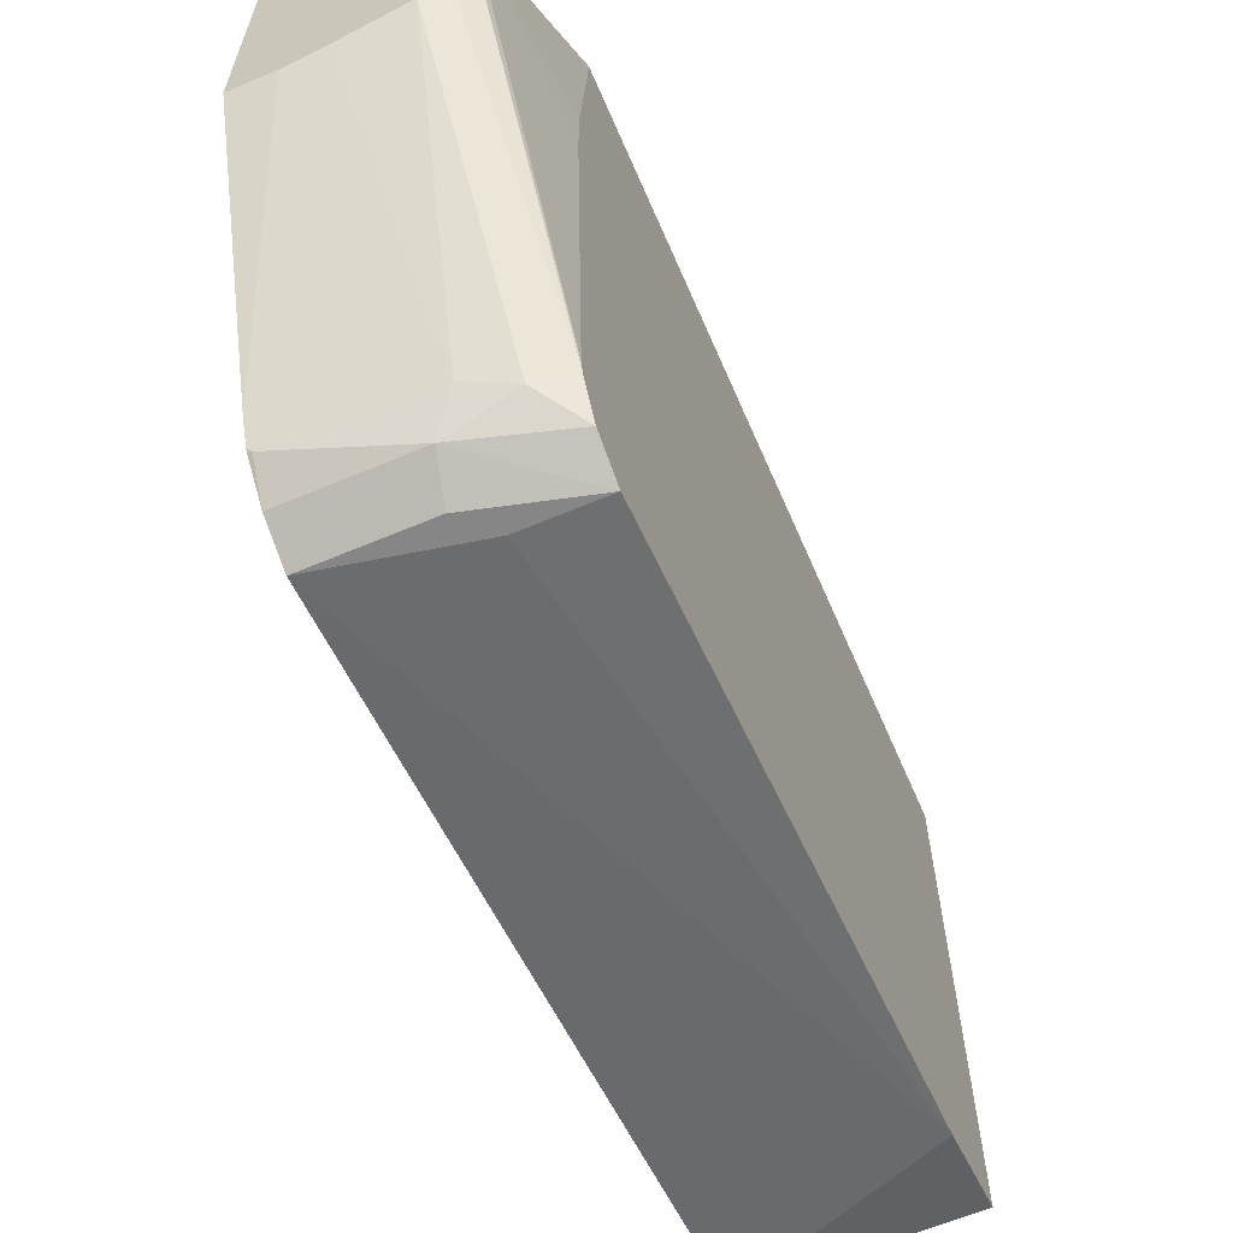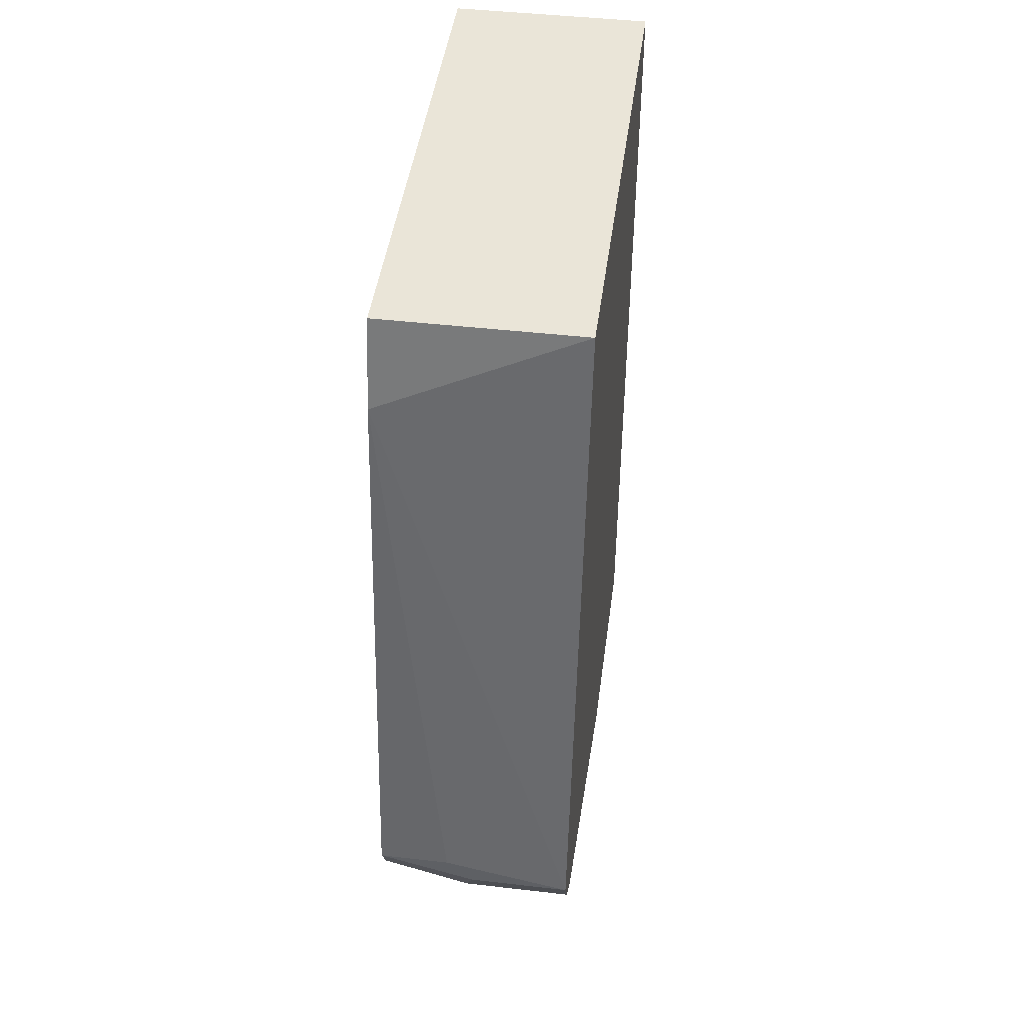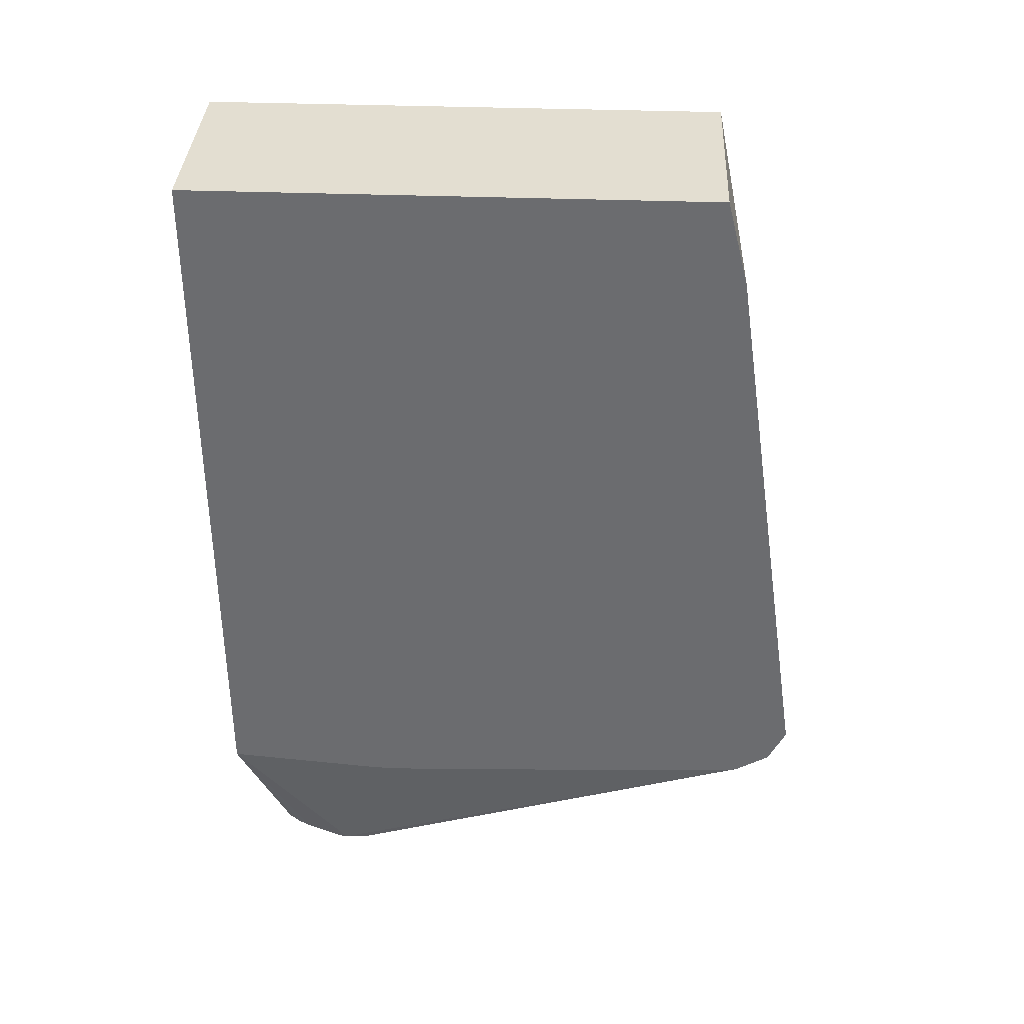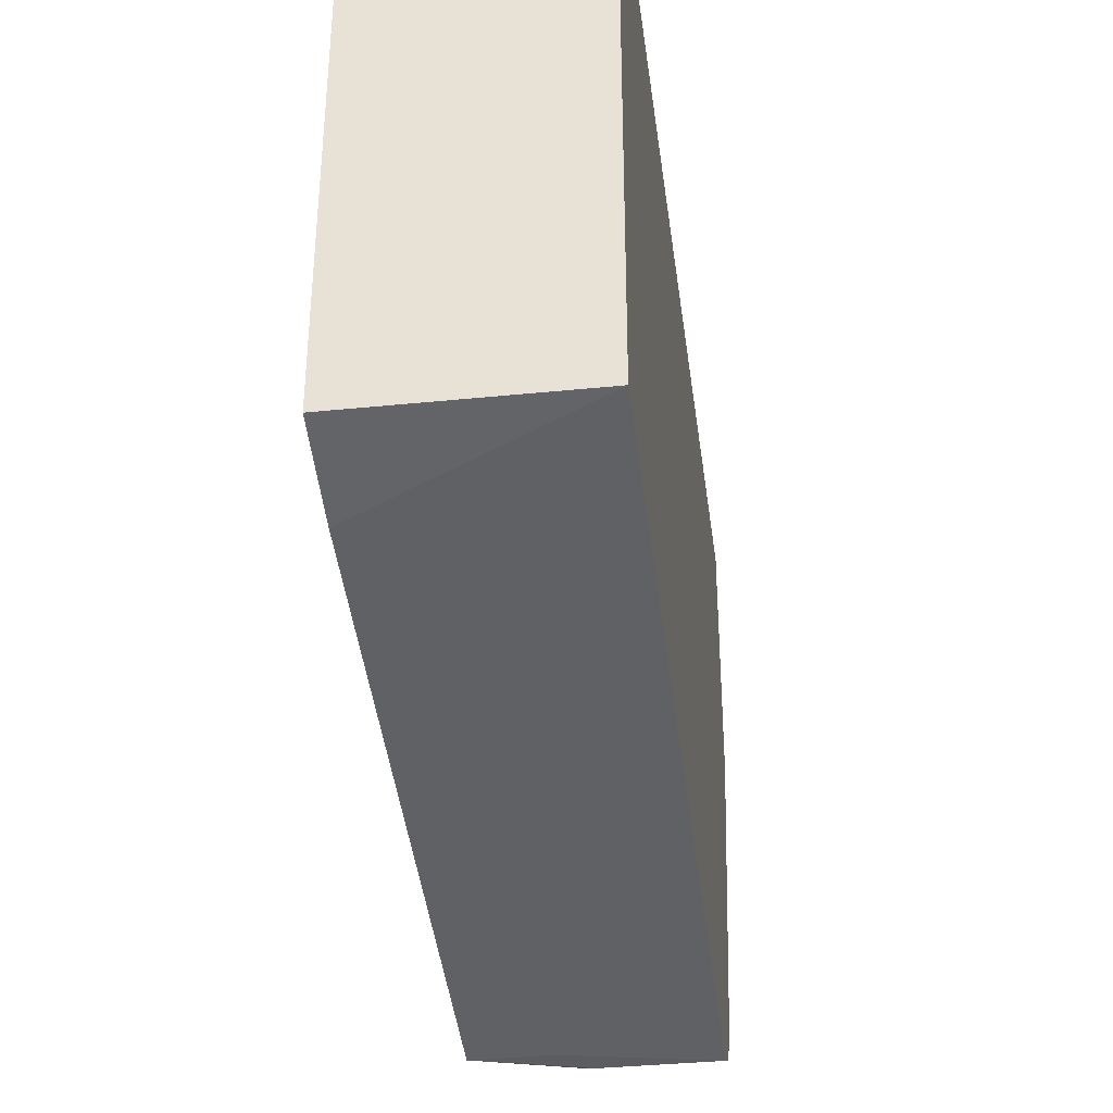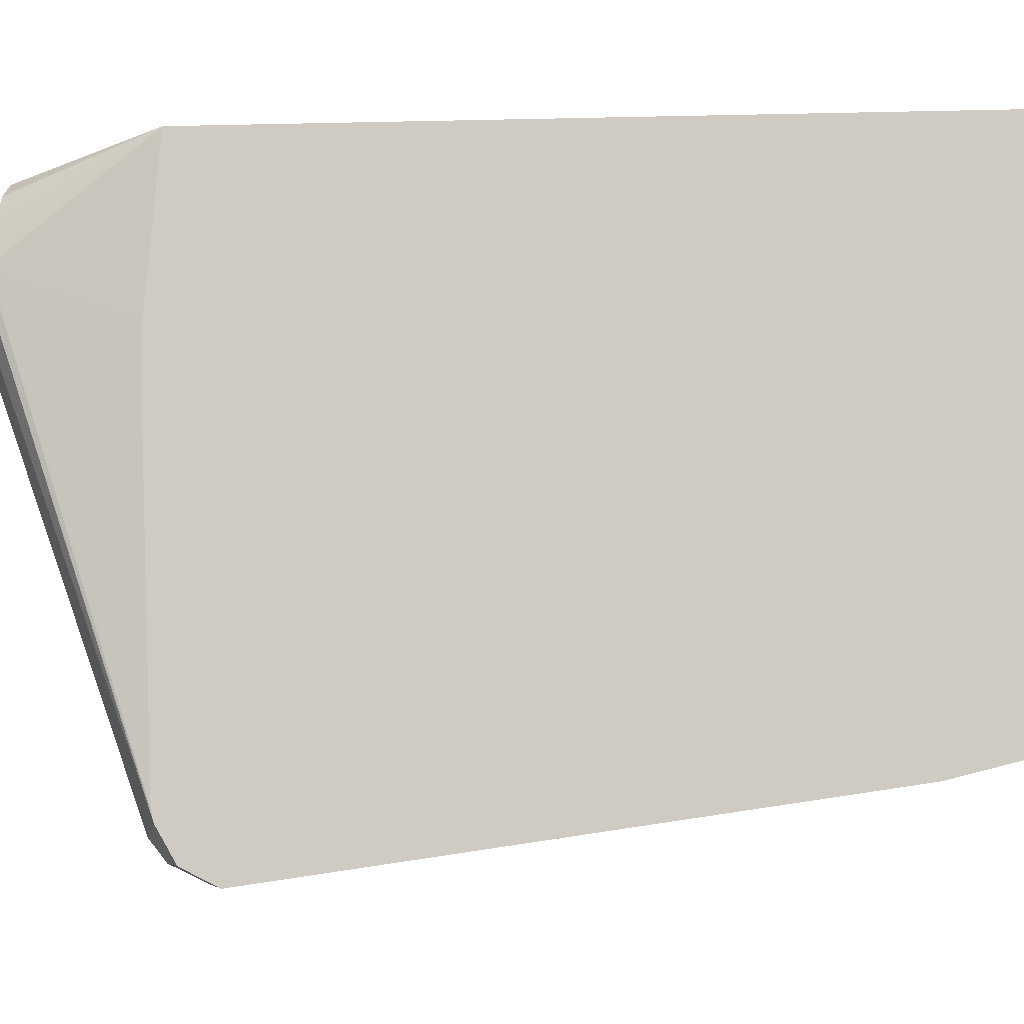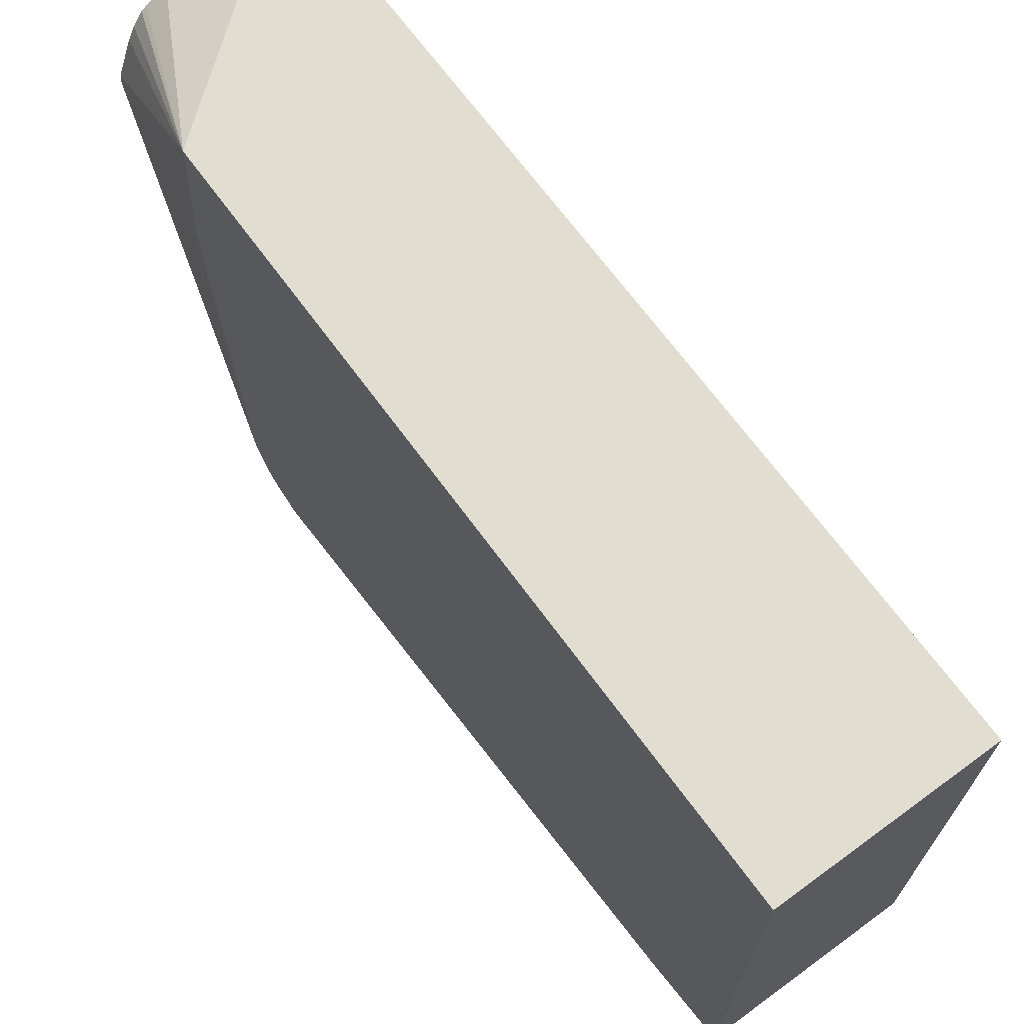
<metadata>
{"format":"obj","ext":"obj","renderer":"f3d","projection":"perspective","resolution":1024,"background":"white","views":[{"elev":-62.1,"azim":-156.7,"up":"+Y"},{"elev":45.3,"azim":7.6,"up":"+Z"},{"elev":36.0,"azim":-87.2,"up":"+Z"},{"elev":-37.2,"azim":7.4,"up":"+Y"},{"elev":-6.8,"azim":-85.9,"up":"+Y"},{"elev":68.7,"azim":-36.2,"up":"+Y"}]}
</metadata>
<code>
v -0.0819 -0.6553 -0.2785
v -0.01961 -0.6553 -0.2785
v -0.1418 -0.6553 -0.2621
v -0.08736 -0.6443 -0.3003
v -0.01961 -0.6454 -0.2981
v -0.01961 -0.5897 0.1408
v -0.1418 -0.6033 0.08752
v -0.09828 -0.6553 -0.2621
v -0.1418 -0.6496 -0.2734
v -0.1229 -0.6307 -0.3031
v -0.09828 -0.6225 -0.3113
v -0.02185 -0.6279 -0.3167
v -0.01961 -0.6443 -0.3003
v -0.1418 -0.6443 -0.2839
v -0.01961 -0.2722 0.1408
v -0.1418 -0.5897 0.1408
v -0.1057 -0.4006 -0.3888
v -0.1418 -0.6236 -0.296
v -0.01961 -0.6093 -0.3244
v -0.06989 -0.4139 -0.3888
v -0.01961 -0.6257 -0.3178
v -0.01961 -0.6273 -0.3165
v -0.1418 -0.2722 0.1408
v -0.01961 -0.2722 -0.326
v -0.1103 -0.3937 -0.3888
v -0.1418 -0.6169 -0.2977
v -0.1286 -0.358 -0.3888
v -0.1188 -0.381 -0.3888
v -0.04481 -0.4199 -0.3888
v -0.01961 -0.4199 -0.3888
v -0.1418 -0.2722 -0.2977
v -0.01961 -0.2725 -0.3888
v -0.02842 -0.2725 -0.3888
v -0.1147 -0.2722 -0.3113
v -0.1418 -0.4044 -0.3061
v -0.1294 -0.3441 -0.3888
v -0.1411 -0.2722 -0.298
v -0.09393 -0.2889 -0.3888
v -0.1066 -0.2971 -0.3888
v -0.1096 -0.2992 -0.3888
v -0.1154 -0.3069 -0.3888
v -0.1197 -0.3156 -0.3888
v -0.126 -0.332 -0.3888
v -0.1289 -0.3397 -0.3888
v -0.1418 -0.3717 -0.3061
f 17 29 20
f 17 41 40
f 17 30 29
f 17 32 30
f 17 33 32
f 17 38 33
f 17 39 38
f 17 42 41
f 17 25 28
f 17 44 43
f 17 36 44
f 17 27 36
f 17 28 27
f 17 18 25
f 15 31 23
f 15 37 31
f 15 34 37
f 15 24 34
f 17 43 42
f 18 26 27
f 24 33 34
f 18 28 25
f 12 22 13
f 35 45 36
f 33 37 34
f 31 36 45
f 31 44 36
f 31 43 44
f 31 42 43
f 31 41 42
f 18 27 28
f 31 40 41
f 31 38 39
f 31 33 38
f 31 37 33
f 26 36 27
f 26 35 36
f 24 32 33
f 19 29 30
f 19 20 29
f 31 39 40
f 12 21 22
f 17 40 39
f 11 20 19
f 3 7 16
f 3 8 7
f 3 9 4
f 2 15 6
f 2 24 15
f 2 30 32
f 2 19 30
f 2 21 19
f 3 16 23
f 2 22 21
f 2 5 13
f 2 7 8
f 2 6 7
f 1 5 2
f 1 4 5
f 1 3 4
f 1 8 3
f 1 2 8
f 2 13 22
f 3 23 31
f 2 32 24
f 3 45 35
f 11 17 20
f 11 19 12
f 3 31 45
f 10 14 18
f 10 17 11
f 6 16 7
f 6 23 16
f 6 15 23
f 4 14 10
f 4 9 14
f 10 18 17
f 4 12 13
f 4 11 12
f 12 19 21
f 4 10 11
f 3 14 9
f 3 18 14
f 3 26 18
f 3 35 26
f 4 13 5

</code>
